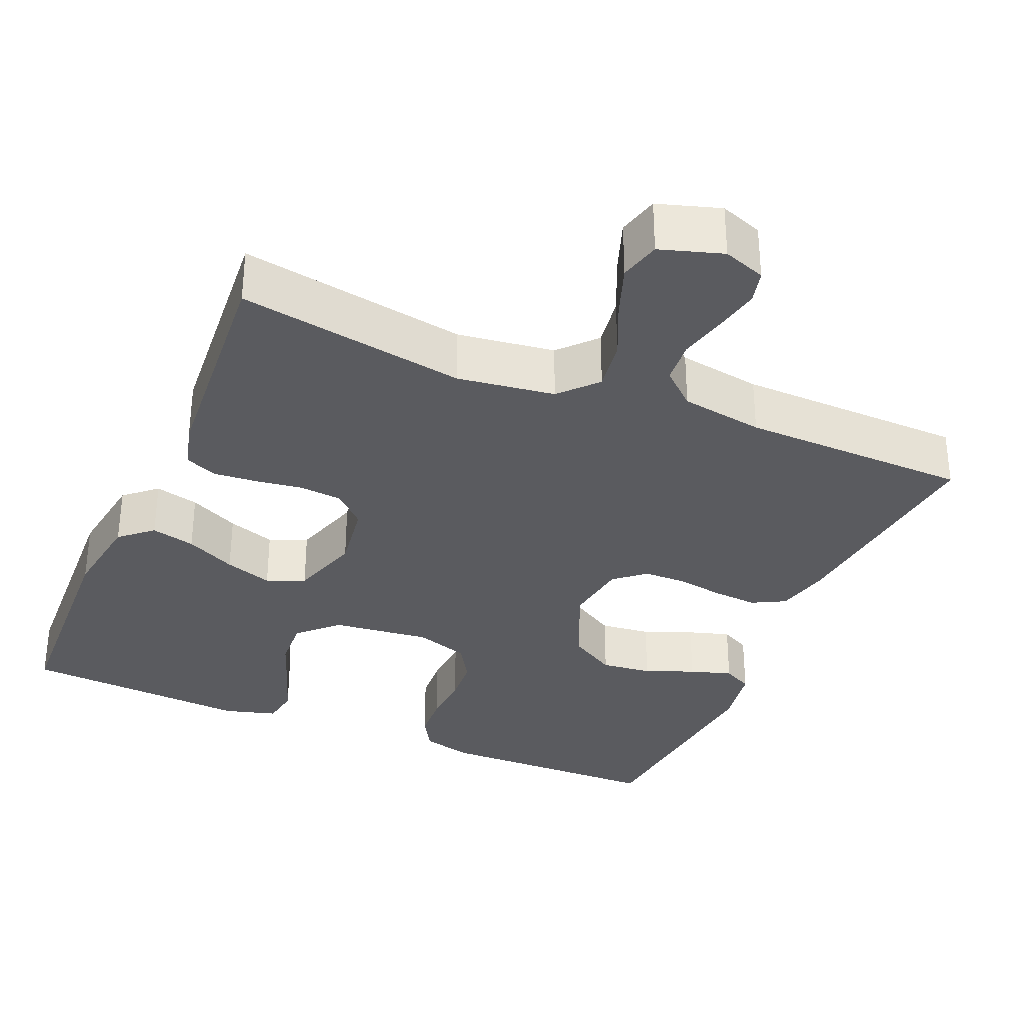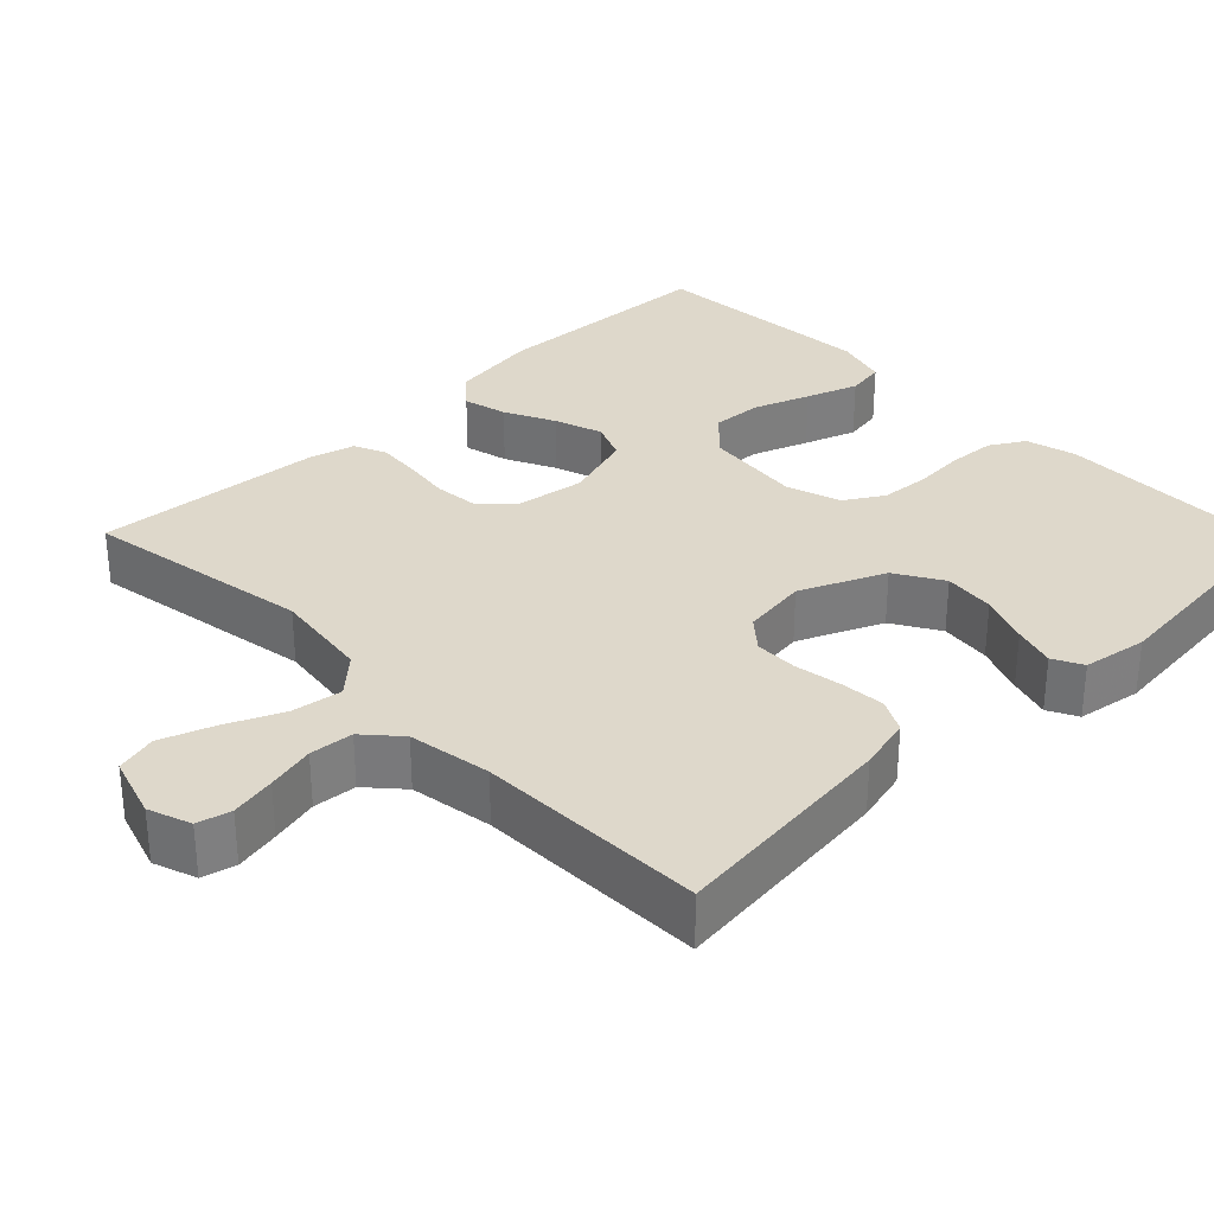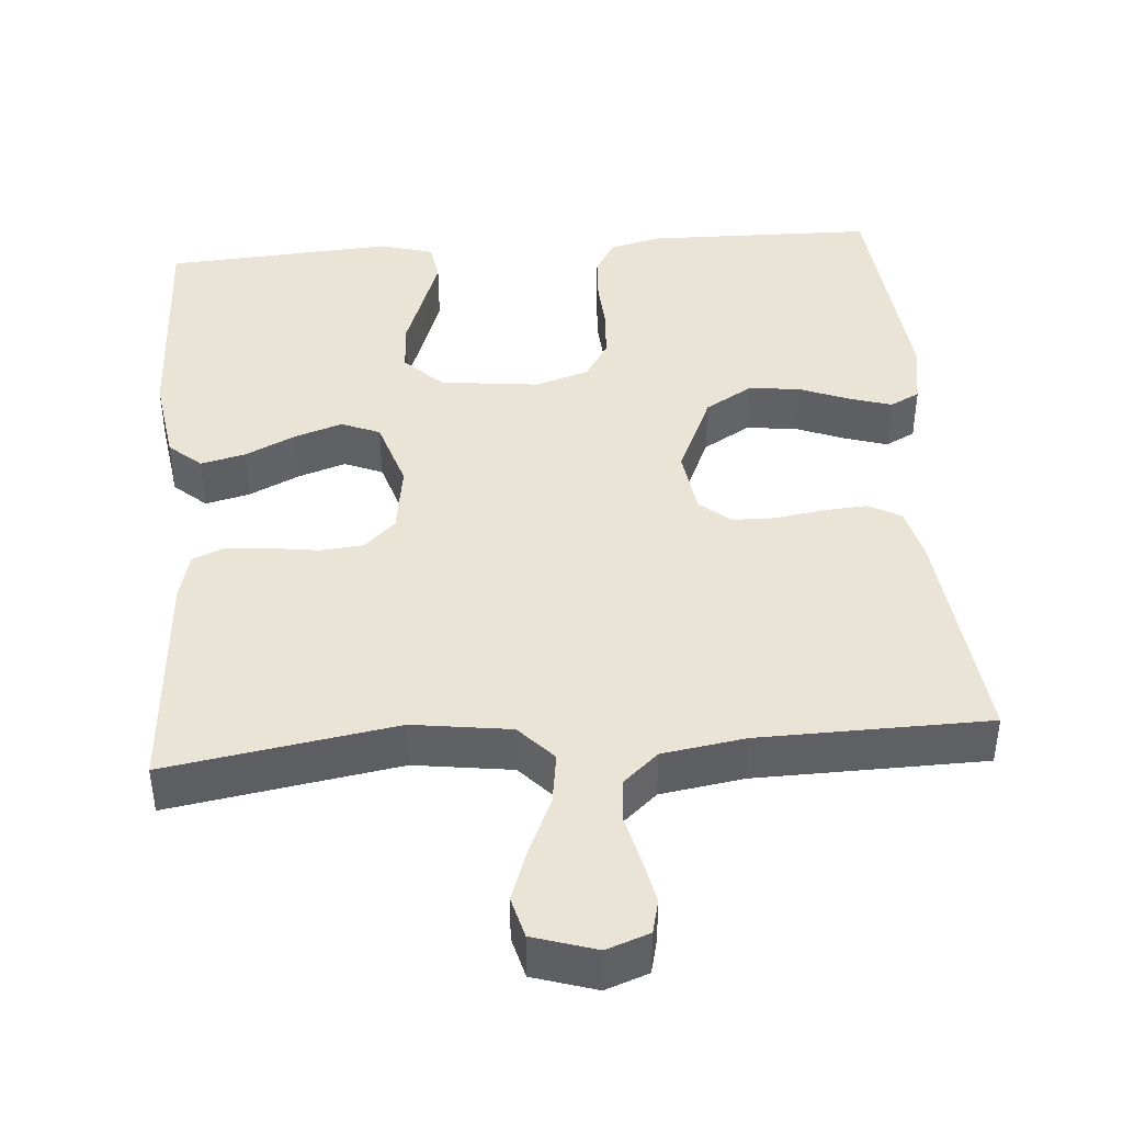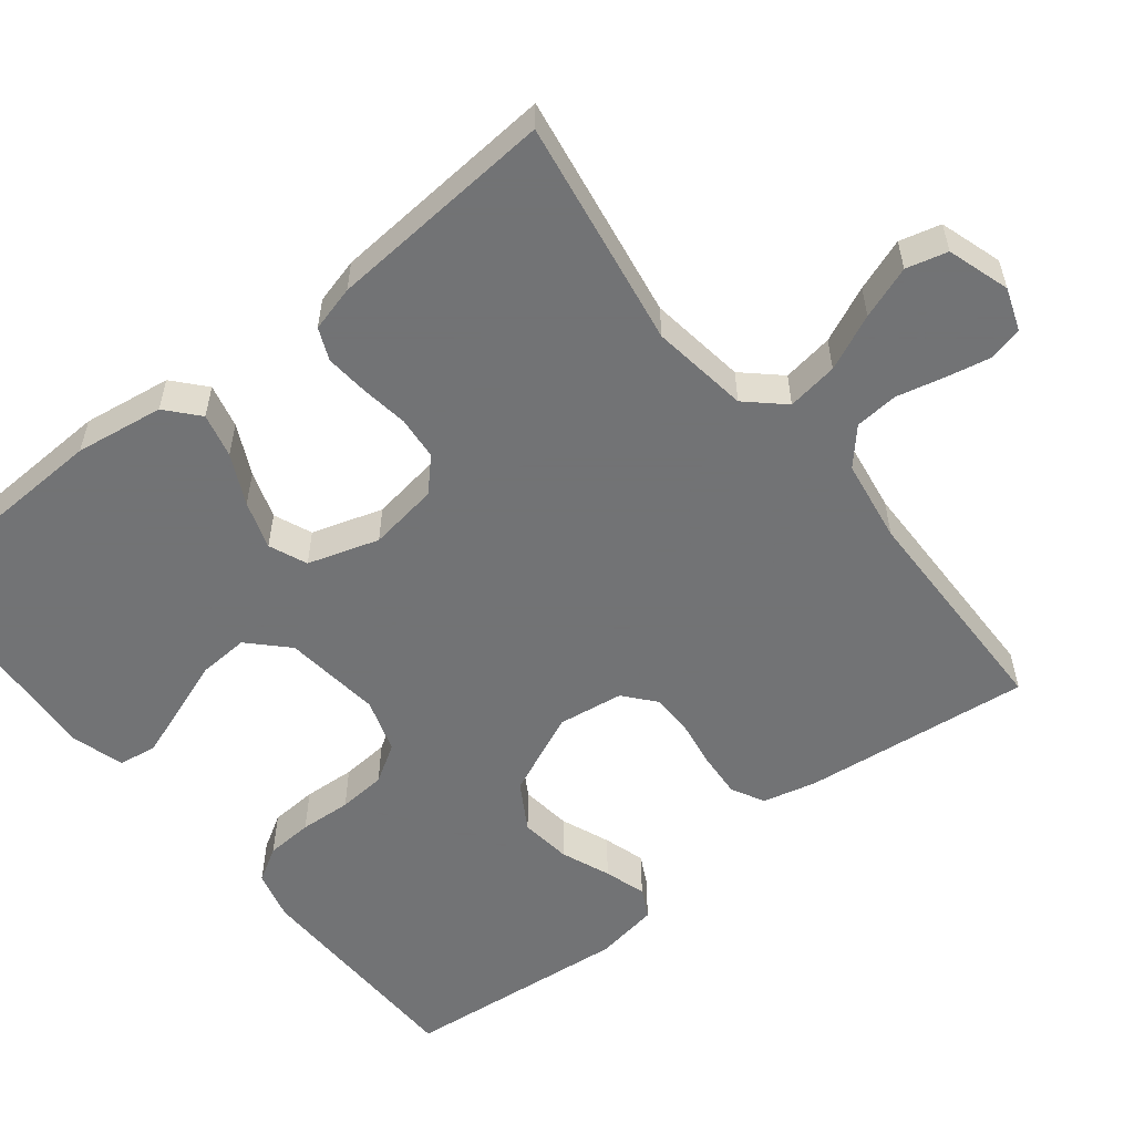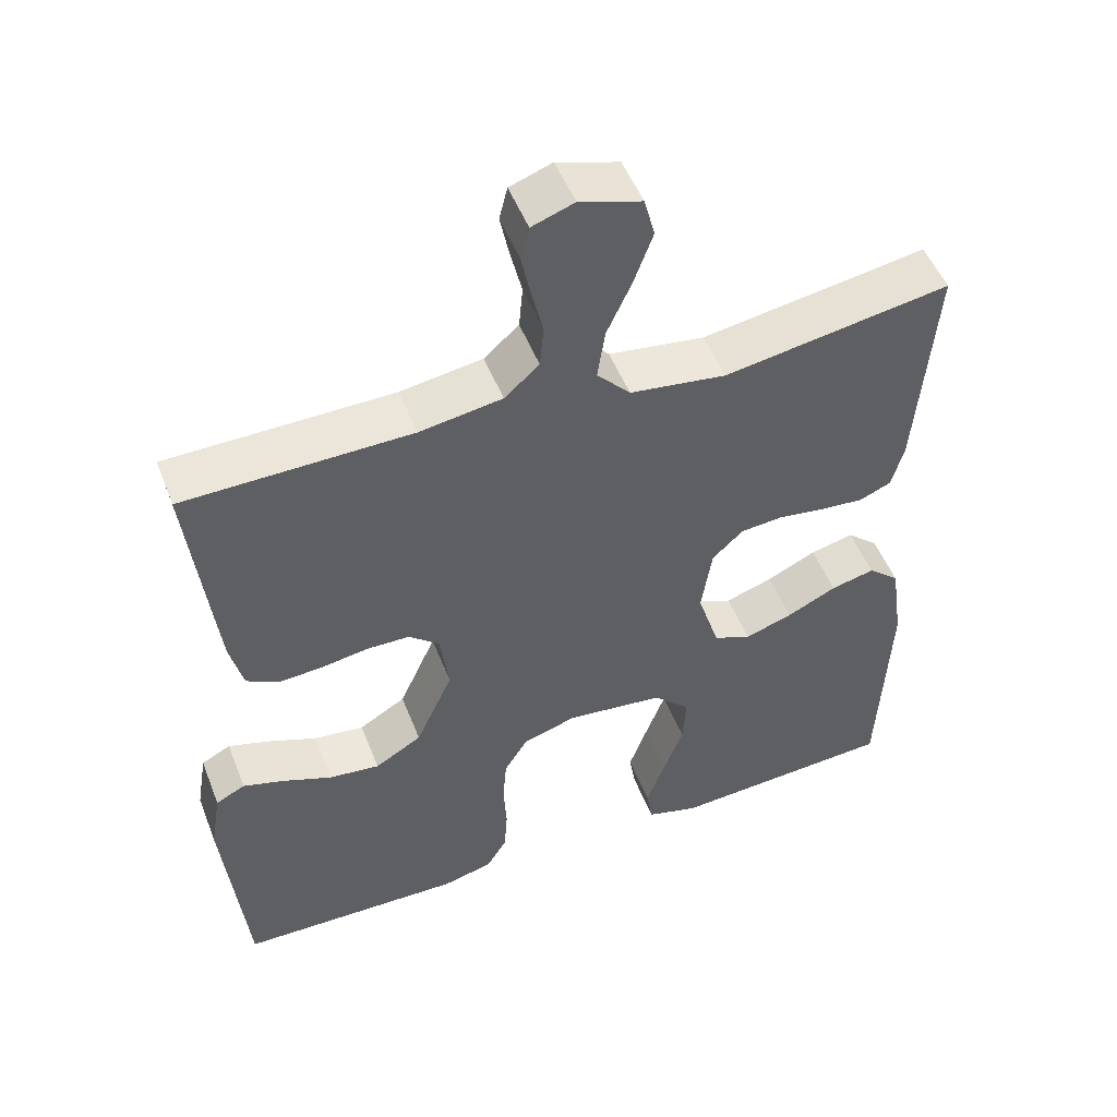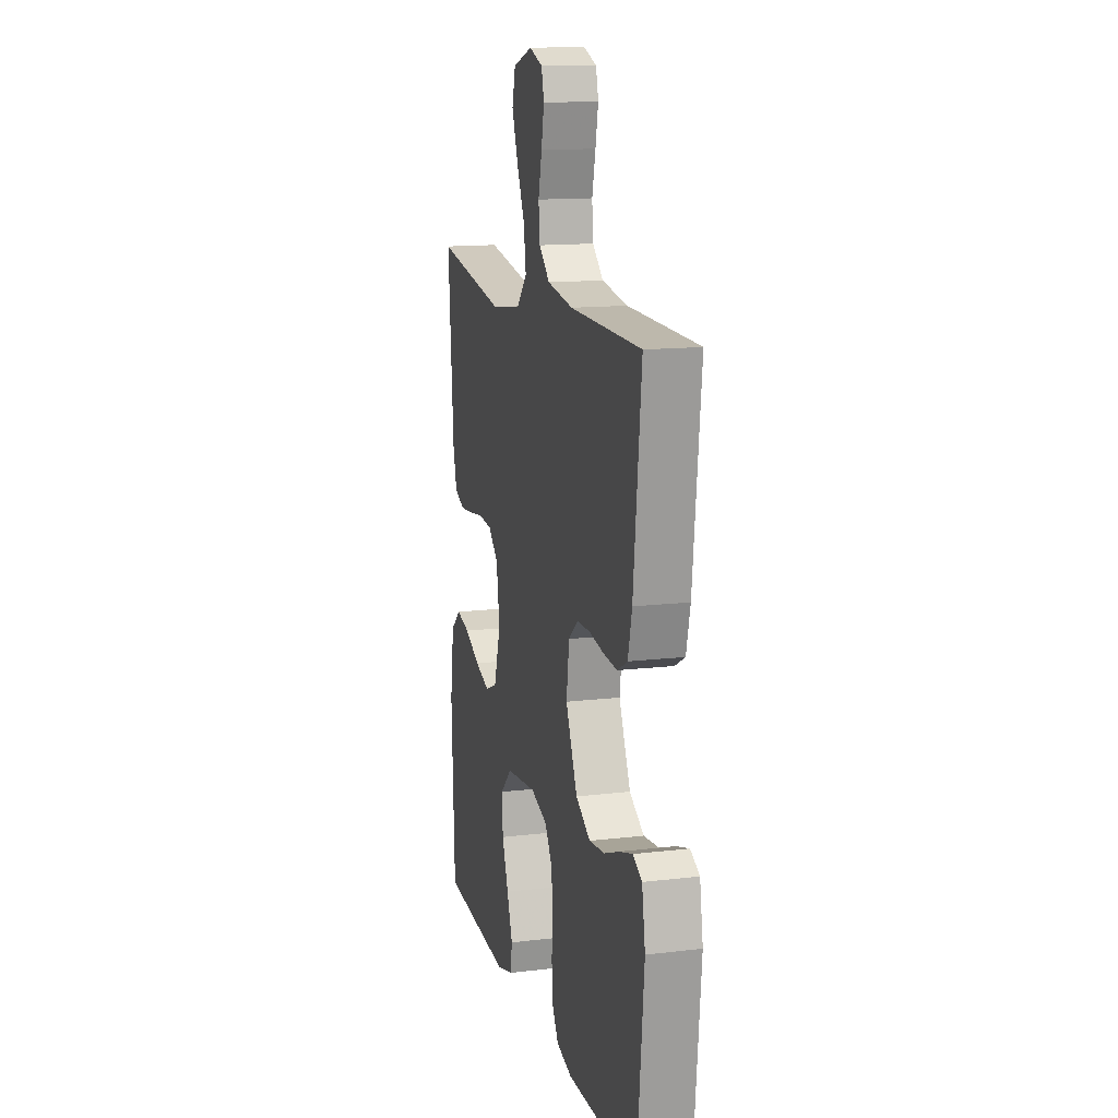
<metadata>
{"format":"obj","ext":"obj","renderer":"f3d","projection":"perspective","resolution":1024,"background":"white","views":[{"elev":-33.0,"azim":-23.2,"up":"+Y"},{"elev":31.6,"azim":45.7,"up":"+Y"},{"elev":42.5,"azim":-4.6,"up":"+Y"},{"elev":-55.7,"azim":-51.6,"up":"+Y"},{"elev":50.9,"azim":159.0,"up":"+Z"},{"elev":13.9,"azim":75.2,"up":"+Z"}]}
</metadata>
<code>
v -0.5 0.07 -0.5
v -0.513 0.07 -0.2
v -0.496 0.07 -0.084
v -0.454 0.07 -0.047
v -0.396 0.07 -0.061
v -0.33 0.07 -0.093
v -0.267 0.07 -0.114
v -0.217 0.07 -0.093
v -0.188 0.07 0
v -0.202 0.07 0.092
v -0.243 0.07 0.131
v -0.3 0.07 0.136
v -0.362 0.07 0.127
v -0.419 0.07 0.122
v -0.461 0.07 0.14
v -0.477 0.07 0.2
v -0.5 0.07 0.5
v -0.2 0.07 0.451
v -0.072 0.07 0.469
v -0.028 0.07 0.517
v -0.038 0.07 0.584
v -0.071 0.07 0.657
v -0.096 0.07 0.726
v -0.082 0.07 0.78
v 0 0.07 0.806
v 0.056 0.07 0.786
v 0.067 0.07 0.742
v 0.055 0.07 0.683
v 0.04 0.07 0.62
v 0.045 0.07 0.563
v 0.091 0.07 0.522
v 0.2 0.07 0.505
v 0.5 0.07 0.5
v 0.467 0.07 0.2
v 0.45 0.07 0.13
v 0.407 0.07 0.107
v 0.349 0.07 0.111
v 0.286 0.07 0.121
v 0.23 0.07 0.12
v 0.19 0.07 0.086
v 0.178 0.07 0
v 0.227 0.07 -0.11
v 0.289 0.07 -0.147
v 0.356 0.07 -0.139
v 0.421 0.07 -0.113
v 0.476 0.07 -0.096
v 0.515 0.07 -0.116
v 0.529 0.07 -0.2
v 0.5 0.07 -0.5
v 0.2 0.07 -0.506
v 0.134 0.07 -0.489
v 0.107 0.07 -0.444
v 0.103 0.07 -0.382
v 0.107 0.07 -0.314
v 0.102 0.07 -0.251
v 0.071 0.07 -0.201
v 0 0.07 -0.178
v -0.129 0.07 -0.193
v -0.178 0.07 -0.241
v -0.174 0.07 -0.308
v -0.147 0.07 -0.381
v -0.123 0.07 -0.449
v -0.131 0.07 -0.499
v -0.2 0.07 -0.519
v -0.5 0 -0.5
v -0.513 0 -0.2
v -0.496 0 -0.084
v -0.454 0 -0.047
v -0.396 0 -0.061
v -0.33 0 -0.093
v -0.267 0 -0.114
v -0.217 0 -0.093
v -0.188 0 0
v -0.202 0 0.092
v -0.243 0 0.131
v -0.3 0 0.136
v -0.362 0 0.127
v -0.419 0 0.122
v -0.461 0 0.14
v -0.477 0 0.2
v -0.5 0 0.5
v -0.2 0 0.451
v -0.072 0 0.469
v -0.028 0 0.517
v -0.038 0 0.584
v -0.071 0 0.657
v -0.096 0 0.726
v -0.082 0 0.78
v 0 0 0.806
v 0.056 0 0.786
v 0.067 0 0.742
v 0.055 0 0.683
v 0.04 0 0.62
v 0.045 0 0.563
v 0.091 0 0.522
v 0.2 0 0.505
v 0.5 0 0.5
v 0.467 0 0.2
v 0.45 0 0.13
v 0.407 0 0.107
v 0.349 0 0.111
v 0.286 0 0.121
v 0.23 0 0.12
v 0.19 0 0.086
v 0.178 0 0
v 0.227 0 -0.11
v 0.289 0 -0.147
v 0.356 0 -0.139
v 0.421 0 -0.113
v 0.476 0 -0.096
v 0.515 0 -0.116
v 0.529 0 -0.2
v 0.5 0 -0.5
v 0.2 0 -0.506
v 0.134 0 -0.489
v 0.107 0 -0.444
v 0.103 0 -0.382
v 0.107 0 -0.314
v 0.102 0 -0.251
v 0.071 0 -0.201
v 0 0 -0.178
v -0.129 0 -0.193
v -0.178 0 -0.241
v -0.174 0 -0.308
v -0.147 0 -0.381
v -0.123 0 -0.449
v -0.131 0 -0.499
v -0.2 0 -0.519
f 4 5 6
f 3 4 6
f 2 3 6
f 1 2 6
f 64 1 6
f 63 64 6
f 62 63 6
f 61 62 6
f 60 61 6
f 59 60 6 7
f 58 59 7 8
f 57 58 8 9
f 56 57 9 10
f 52 53 54
f 51 52 54
f 50 51 54
f 49 50 54
f 48 49 54
f 47 48 54
f 46 47 54
f 45 46 54
f 44 45 54
f 43 44 54 55
f 42 43 55 56
f 36 37 38
f 35 36 38
f 34 35 38
f 33 34 38
f 32 33 38
f 31 32 38 39
f 30 31 39 40
f 27 28 29
f 26 27 29
f 25 26 29
f 24 25 29
f 23 24 29
f 22 23 29
f 21 22 29
f 20 21 29 30
f 30 40 41
f 20 30 41
f 19 20 41
f 16 17 18
f 15 16 18
f 14 15 18
f 13 14 18
f 12 13 18
f 11 12 18 19
f 42 56 10
f 41 42 10
f 19 41 10
f 10 11 19
f 70 69 68
f 70 68 67
f 70 67 66
f 70 66 65
f 70 65 128
f 70 128 127
f 70 127 126
f 70 126 125
f 70 125 124
f 71 70 124 123
f 72 71 123 122
f 73 72 122 121
f 74 73 121 120
f 118 117 116
f 118 116 115
f 118 115 114
f 118 114 113
f 118 113 112
f 118 112 111
f 118 111 110
f 118 110 109
f 118 109 108
f 119 118 108 107
f 120 119 107 106
f 102 101 100
f 102 100 99
f 102 99 98
f 102 98 97
f 102 97 96
f 103 102 96 95
f 104 103 95 94
f 93 92 91
f 93 91 90
f 93 90 89
f 93 89 88
f 93 88 87
f 93 87 86
f 93 86 85
f 94 93 85 84
f 105 104 94
f 105 94 84
f 105 84 83
f 82 81 80
f 82 80 79
f 82 79 78
f 82 78 77
f 82 77 76
f 83 82 76 75
f 74 120 106
f 74 106 105
f 74 105 83
f 83 75 74
f 1 65 66 2
f 2 66 67 3
f 3 67 68 4
f 4 68 69 5
f 5 69 70 6
f 6 70 71 7
f 7 71 72 8
f 8 72 73 9
f 9 73 74 10
f 10 74 75 11
f 11 75 76 12
f 12 76 77 13
f 13 77 78 14
f 14 78 79 15
f 15 79 80 16
f 16 80 81 17
f 17 81 82 18
f 18 82 83 19
f 19 83 84 20
f 20 84 85 21
f 21 85 86 22
f 22 86 87 23
f 23 87 88 24
f 24 88 89 25
f 25 89 90 26
f 26 90 91 27
f 27 91 92 28
f 28 92 93 29
f 29 93 94 30
f 30 94 95 31
f 31 95 96 32
f 32 96 97 33
f 33 97 98 34
f 34 98 99 35
f 35 99 100 36
f 36 100 101 37
f 37 101 102 38
f 38 102 103 39
f 39 103 104 40
f 40 104 105 41
f 41 105 106 42
f 42 106 107 43
f 43 107 108 44
f 44 108 109 45
f 45 109 110 46
f 46 110 111 47
f 47 111 112 48
f 48 112 113 49
f 49 113 114 50
f 50 114 115 51
f 51 115 116 52
f 52 116 117 53
f 53 117 118 54
f 54 118 119 55
f 55 119 120 56
f 56 120 121 57
f 57 121 122 58
f 58 122 123 59
f 59 123 124 60
f 60 124 125 61
f 61 125 126 62
f 62 126 127 63
f 63 127 128 64
f 64 128 65 1

</code>
